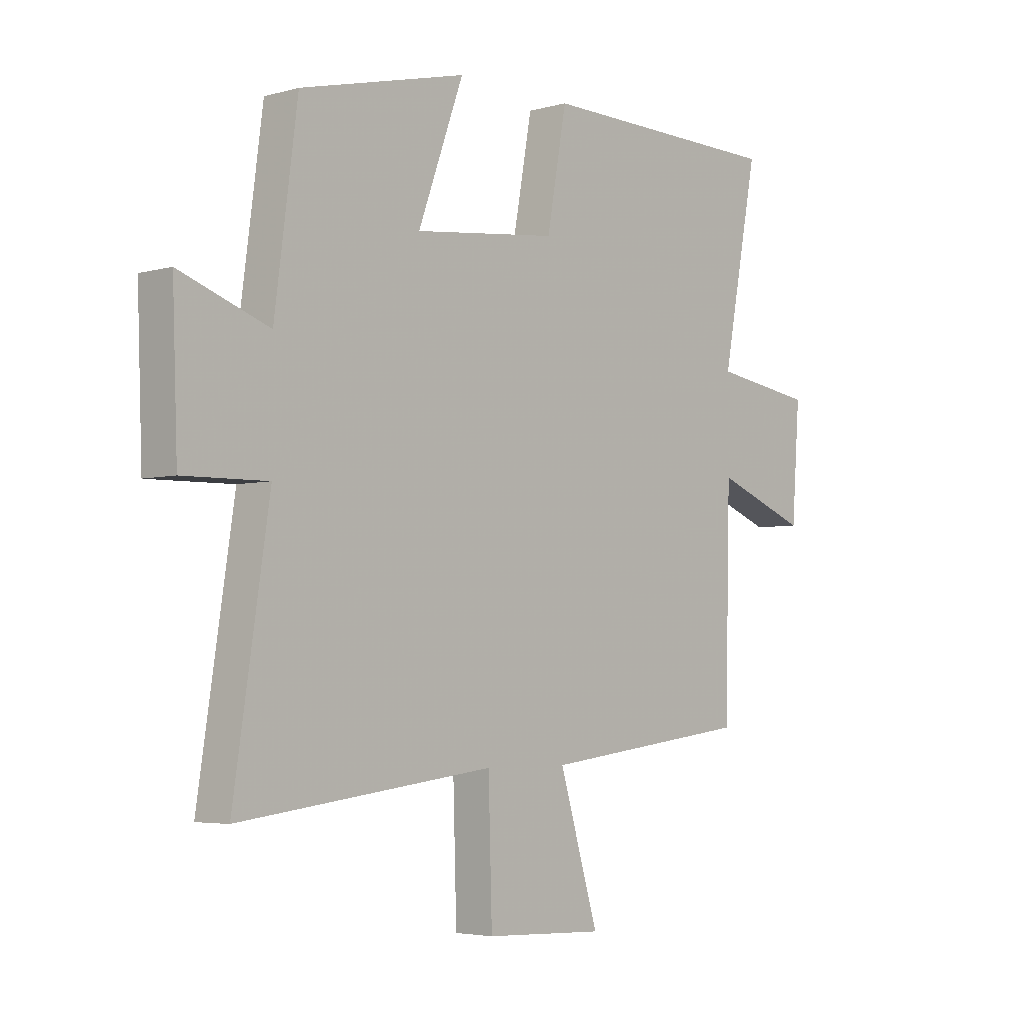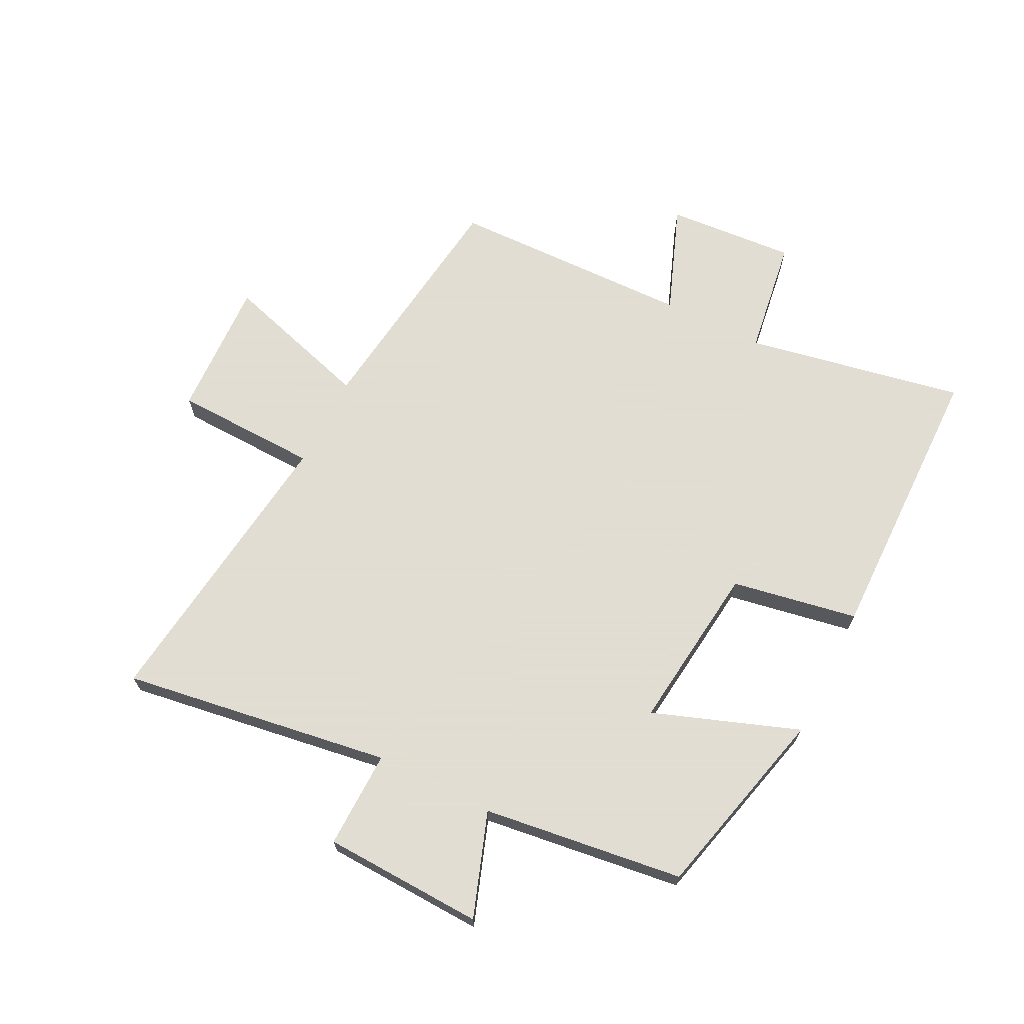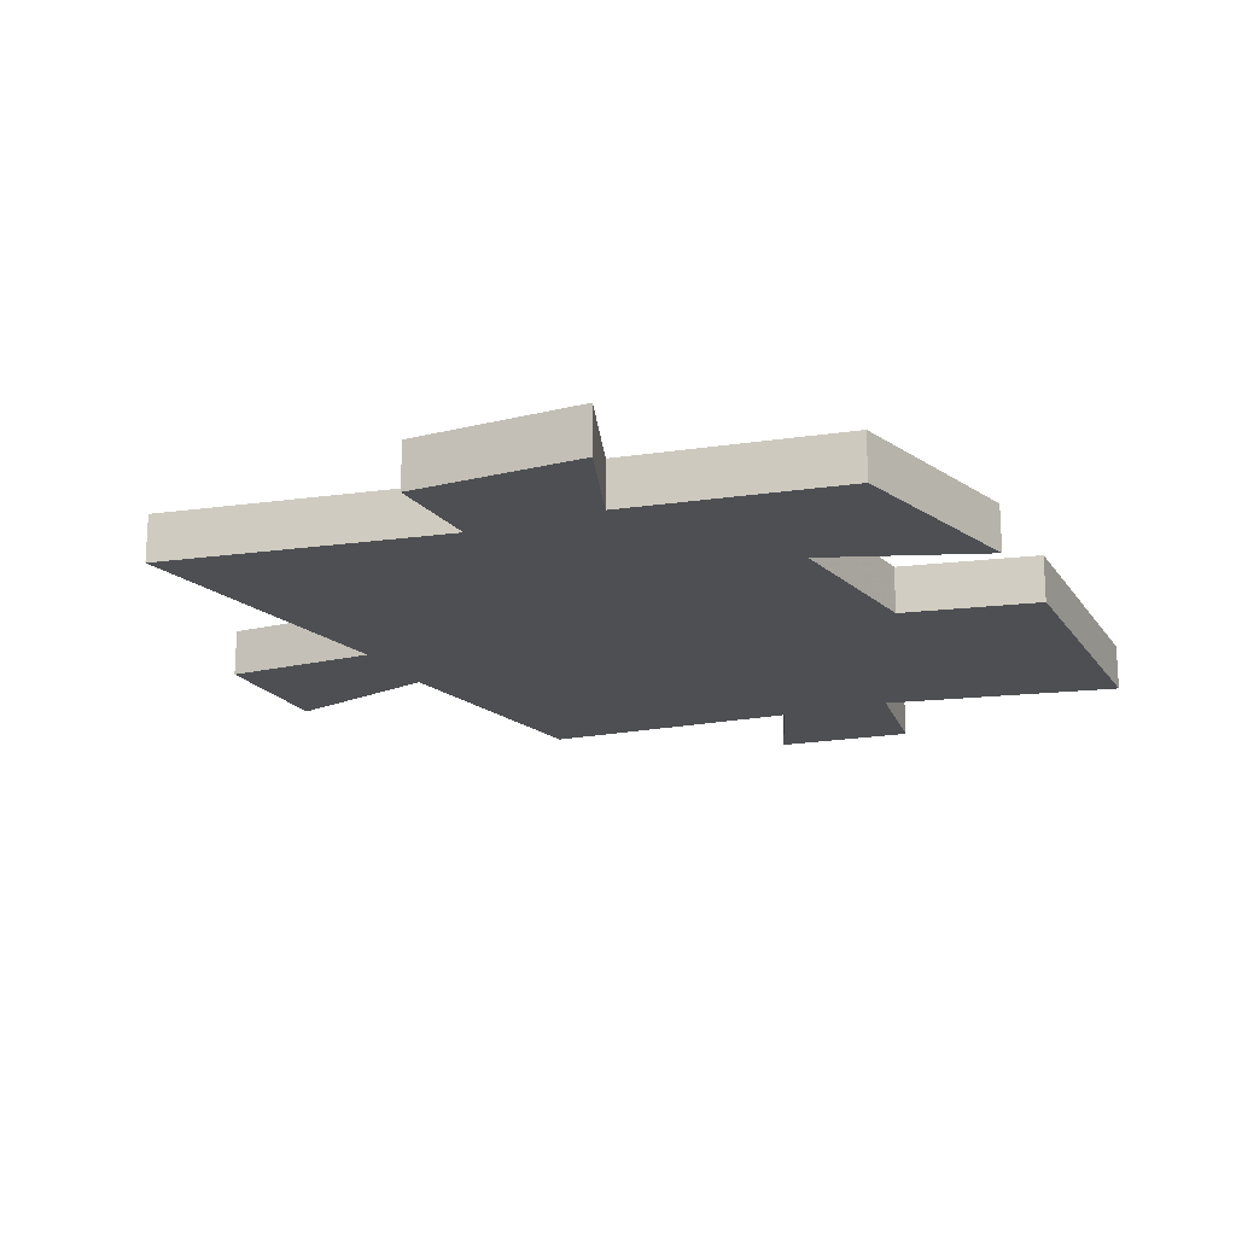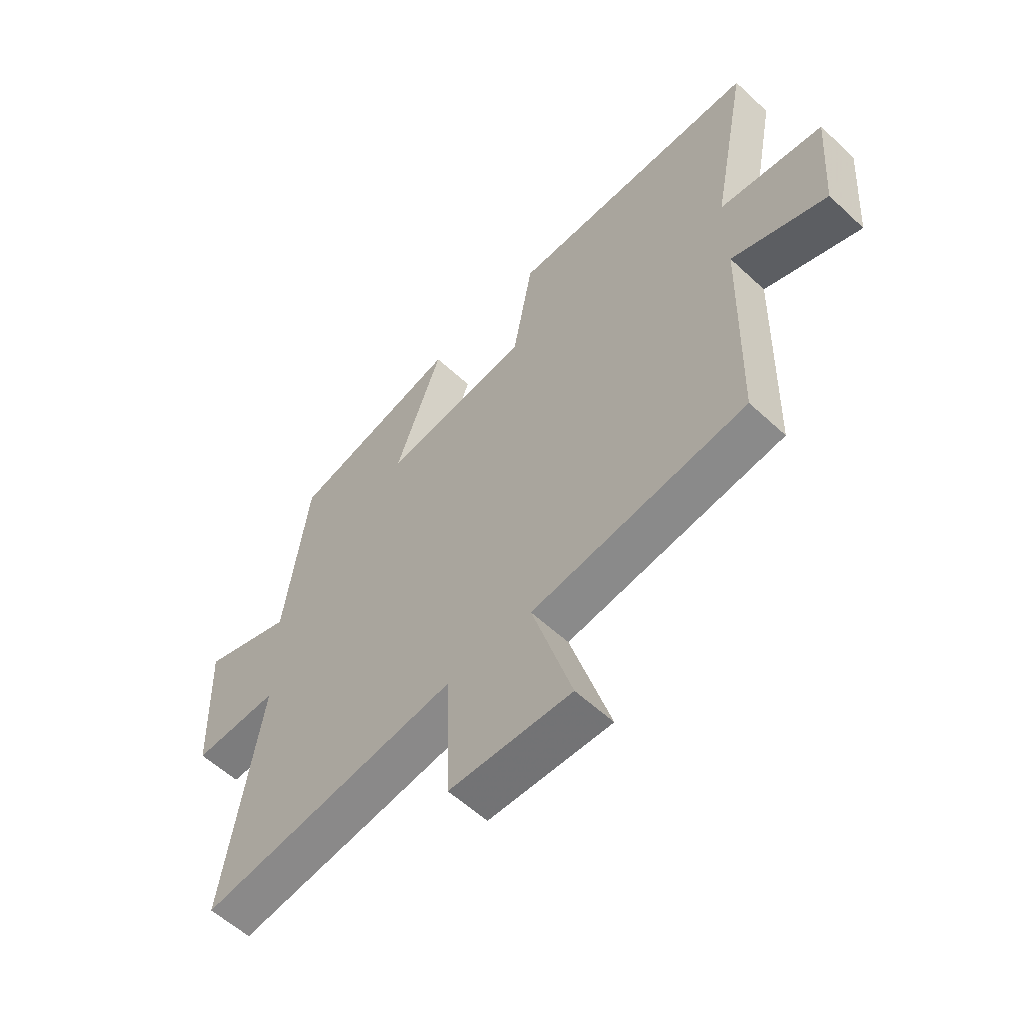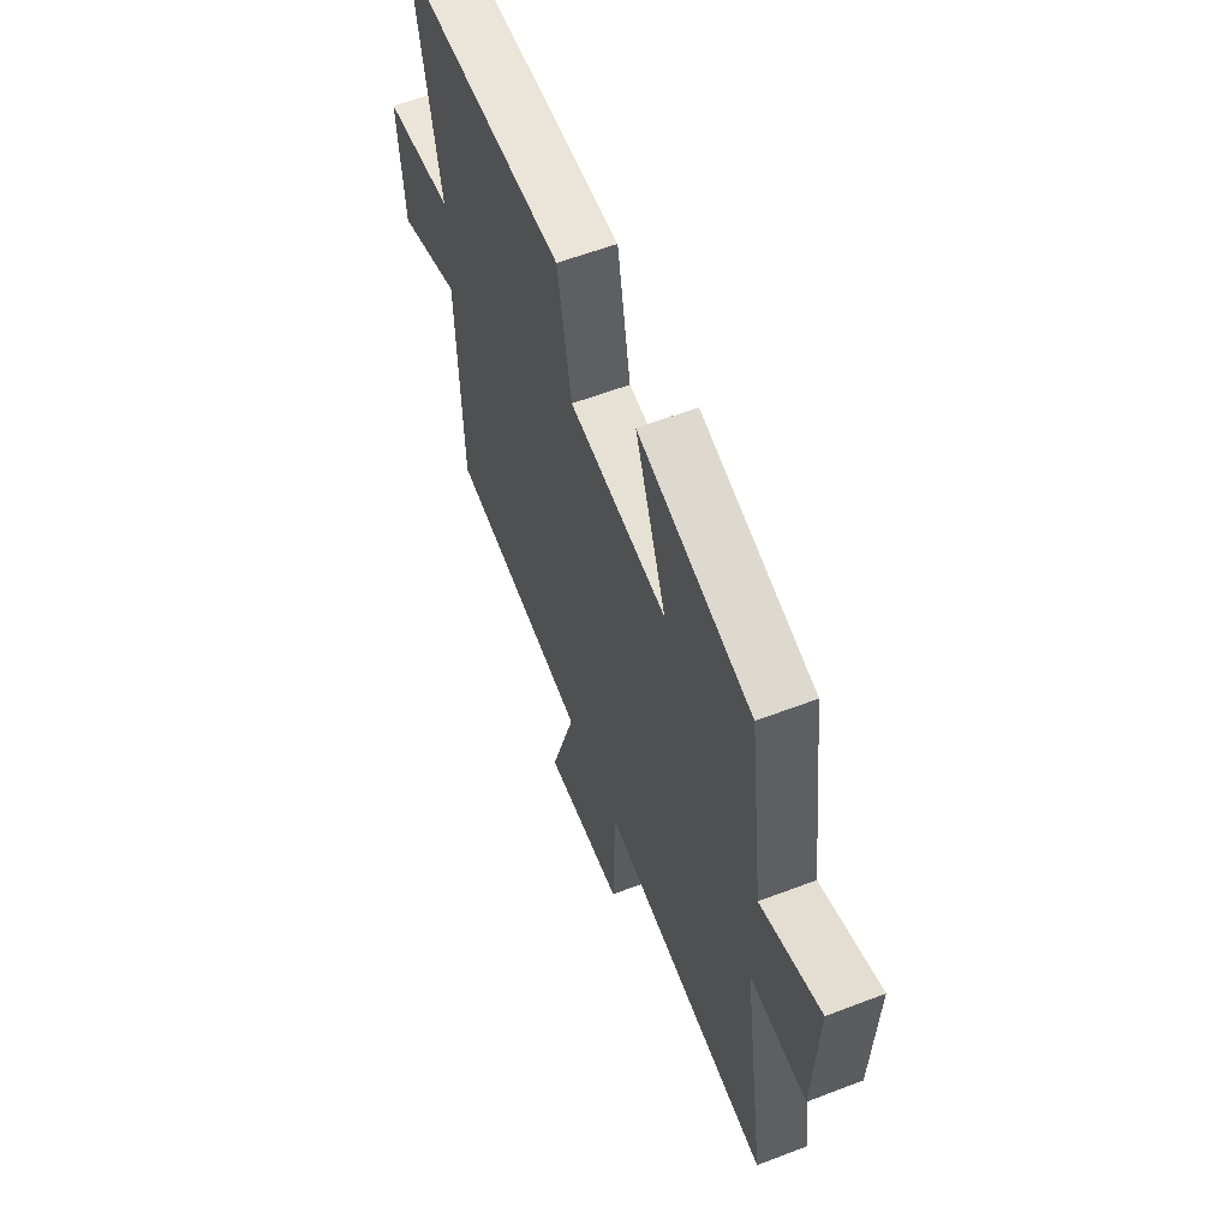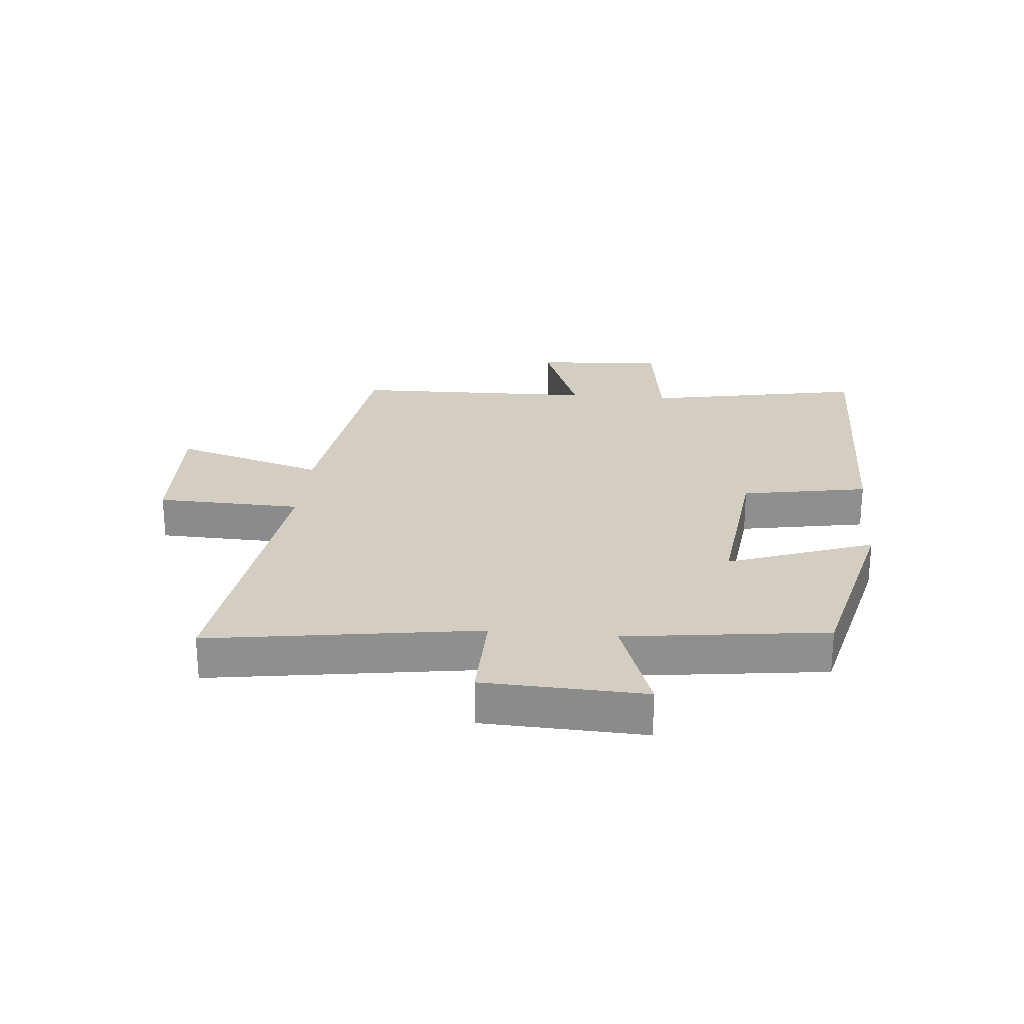
<metadata>
{"format":"obj","ext":"obj","renderer":"f3d","projection":"perspective","resolution":1024,"background":"white","views":[{"elev":-4.2,"azim":-48.0,"up":"+Z"},{"elev":68.1,"azim":-63.2,"up":"+Y"},{"elev":-17.8,"azim":-65.8,"up":"+Y"},{"elev":-57.9,"azim":46.2,"up":"+Z"},{"elev":59.2,"azim":-111.5,"up":"+Z"},{"elev":25.0,"azim":-84.6,"up":"+Y"}]}
</metadata>
<code>
v -0.456 0.07 0.421
v -0.135 0.07 0.5
v -0.223 0.07 0.259
v 0.055 0.07 0.291
v 0.093 0.07 0.5
v 0.57 0.07 0.493
v 0.5 0.07 0.13
v 0.696 0.07 0.101
v 0.68 0.07 -0.113
v 0.5 0.07 -0.044
v 0.49 0.07 -0.449
v 0.085 0.07 -0.5
v 0.16 0.07 -0.75
v -0.07 0.07 -0.74
v -0.077 0.07 -0.5
v -0.568 0.07 -0.56
v -0.5 0.07 -0.114
v -0.662 0.07 -0.117
v -0.672 0.07 0.149
v -0.5 0.07 0.088
v -0.456 0 0.421
v -0.135 0 0.5
v -0.223 0 0.259
v 0.055 0 0.291
v 0.093 0 0.5
v 0.57 0 0.493
v 0.5 0 0.13
v 0.696 0 0.101
v 0.68 0 -0.113
v 0.5 0 -0.044
v 0.49 0 -0.449
v 0.085 0 -0.5
v 0.16 0 -0.75
v -0.07 0 -0.74
v -0.077 0 -0.5
v -0.568 0 -0.56
v -0.5 0 -0.114
v -0.662 0 -0.117
v -0.672 0 0.149
v -0.5 0 0.088
f 17 18 19 20
f 17 20 1 2
f 15 16 17
f 12 13 14 15
f 10 11 12 15
f 10 15 17
f 7 8 9 10
f 7 10 17
f 4 5 6 7
f 3 4 7 17
f 2 3 17
f 40 39 38 37
f 22 21 40 37
f 37 36 35
f 35 34 33 32
f 35 32 31 30
f 37 35 30
f 30 29 28 27
f 37 30 27
f 27 26 25 24
f 37 27 24 23
f 37 23 22
f 1 21 22 2
f 2 22 23 3
f 3 23 24 4
f 4 24 25 5
f 5 25 26 6
f 6 26 27 7
f 7 27 28 8
f 8 28 29 9
f 9 29 30 10
f 10 30 31 11
f 11 31 32 12
f 12 32 33 13
f 13 33 34 14
f 14 34 35 15
f 15 35 36 16
f 16 36 37 17
f 17 37 38 18
f 18 38 39 19
f 19 39 40 20
f 20 40 21 1

</code>
